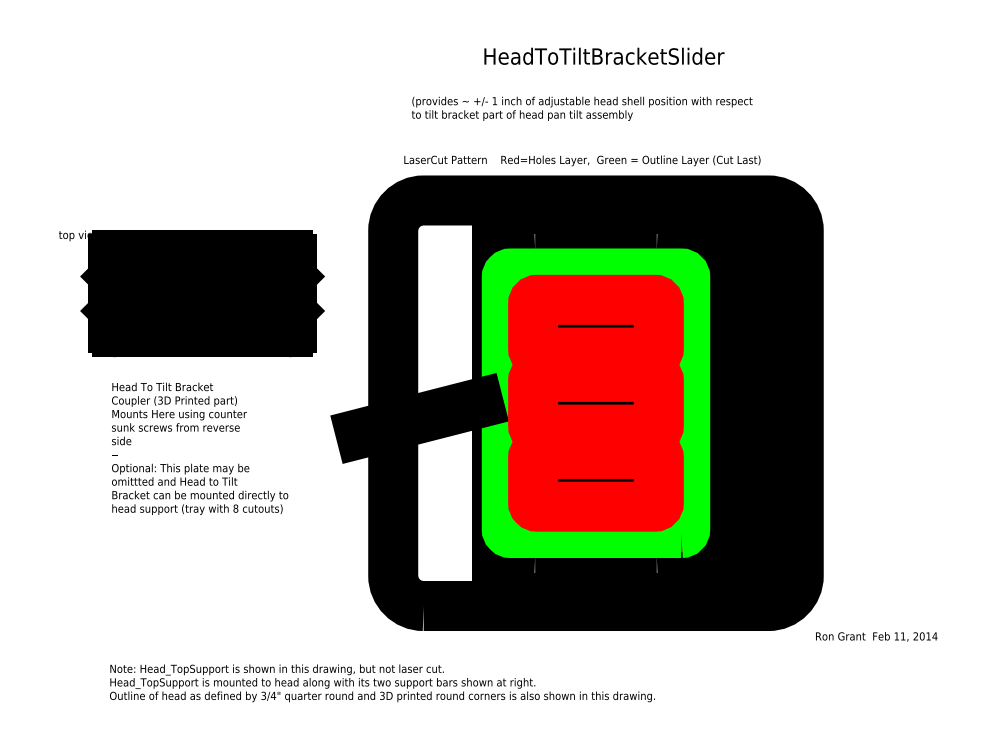
<metadata>
{"format":"dxf","ext":"dxf","renderer":"ezdxf+matplotlib","layout":"modelspace","background":"white","min_lineweight":24,"dpi":150}
</metadata>
<code>
0
SECTION
2
ENTITIES
0
LWPOLYLINE
8
0
90
        2
70
   128
43
0
10
2.2
20
2.575
10
2.2
20
2.812
0
CIRCLE
8
0
10
2.2
20
3.2
30
0
40
0.125
0
LWPOLYLINE
8
0
90
        8
70
   129
43
0
10
-2.05
20
-1.8
10
6.45
20
-1.8
42
0.4142
10
7.2
20
-1.05
10
7.2
20
7.45
42
0.4142
10
6.45
20
8.2
10
-2.05
20
8.2
42
0.4142
10
-2.8
20
7.45
10
-2.8
20
-1.05
42
0.4142
0
LWPOLYLINE
8
0
90
        2
70
   128
43
0
10
4.7
20
7.45
10
4.7
20
8.2
0
LWPOLYLINE
8
0
90
        6
70
   129
43
0
10
-0.25
20
3.2
10
-0.25
20
-1.6
10
4.65
20
-1.6
10
4.65
20
3.2
10
4.65
20
8
10
-0.25
20
8
0
LWPOLYLINE
8
0
90
        4
70
   129
43
0
10
-0.15
20
7.4
10
1e-16
20
7.4
10
1e-16
20
6.4
10
-0.15
20
6.4
0
LWPOLYLINE
8
0
90
        4
70
   129
43
0
10
4.55
20
7.4
10
4.4
20
7.4
10
4.4
20
6.4
10
4.55
20
6.4
0
LWPOLYLINE
8
0
90
        4
70
   129
43
0
10
-0.15
20
-1
10
1e-16
20
-1
10
1e-16
20
-2e-16
10
-0.15
20
-2e-16
0
LWPOLYLINE
8
0
90
        4
70
   129
43
0
10
4.55
20
-1
10
4.4
20
-1
10
4.4
20
-2e-16
10
4.55
20
-2e-16
0
CIRCLE
8
0
10
4.2
20
1.2
30
0
40
0.0475
0
CIRCLE
8
0
10
0.2
20
5.2
30
0
40
0.0475
0
CIRCLE
8
0
10
4.2
20
5.2
30
0
40
0.0475
0
LWPOLYLINE
8
0
90
        8
70
   129
43
0
10
0.7
20
-0.55
10
1.7
20
-0.55
42
0.4142
10
1.95
20
-0.3
10
1.95
20
0.7
42
0.4142
10
1.7
20
0.95
10
0.7
20
0.95
42
0.4142
10
0.45
20
0.7
10
0.45
20
-0.3
42
0.4142
0
LWPOLYLINE
8
0
90
        8
70
   129
43
0
10
3.7
20
-0.55
10
2.7
20
-0.55
42
-0.4142
10
2.45
20
-0.3
10
2.45
20
0.7
42
-0.4142
10
2.7
20
0.95
10
3.7
20
0.95
42
-0.4142
10
3.95
20
0.7
10
3.95
20
-0.3
42
-0.4142
0
LWPOLYLINE
8
0
90
        8
70
   129
43
0
10
0.7
20
2.95
10
1.7
20
2.95
42
-0.4142
10
1.95
20
2.7
10
1.95
20
1.7
42
-0.4142
10
1.7
20
1.45
10
0.7
20
1.45
42
-0.4142
10
0.45
20
1.7
10
0.45
20
2.7
42
-0.4142
0
LWPOLYLINE
8
0
90
        8
70
   129
43
0
10
3.7
20
2.95
10
2.7
20
2.95
42
0.4142
10
2.45
20
2.7
10
2.45
20
1.7
42
0.4142
10
2.7
20
1.45
10
3.7
20
1.45
42
0.4142
10
3.95
20
1.7
10
3.95
20
2.7
42
0.4142
0
LWPOLYLINE
8
0
90
        8
70
   129
43
0
10
0.7
20
3.45
10
1.7
20
3.45
42
0.4142
10
1.95
20
3.7
10
1.95
20
4.7
42
0.4142
10
1.7
20
4.95
10
0.7
20
4.95
42
0.4142
10
0.45
20
4.7
10
0.45
20
3.7
42
0.4142
0
LWPOLYLINE
8
0
90
        8
70
   129
43
0
10
3.7
20
3.45
10
2.7
20
3.45
42
-0.4142
10
2.45
20
3.7
10
2.45
20
4.7
42
-0.4142
10
2.7
20
4.95
10
3.7
20
4.95
42
-0.4142
10
3.95
20
4.7
10
3.95
20
3.7
42
-0.4142
0
LWPOLYLINE
8
0
90
        8
70
   129
43
0
10
0.7
20
6.95
10
1.7
20
6.95
42
-0.4142
10
1.95
20
6.7
10
1.95
20
5.7
42
-0.4142
10
1.7
20
5.45
10
0.7
20
5.45
42
-0.4142
10
0.45
20
5.7
10
0.45
20
6.7
42
-0.4142
0
LWPOLYLINE
8
0
90
        8
70
   129
43
0
10
3.7
20
6.95
10
2.7
20
6.95
42
0.4142
10
2.45
20
6.7
10
2.45
20
5.7
42
0.4142
10
2.7
20
5.45
10
3.7
20
5.45
42
0.4142
10
3.95
20
5.7
10
3.95
20
6.7
42
0.4142
0
LWPOLYLINE
8
0
90
       14
70
   129
43
0
10
5.35
20
-1.6
10
5.05
20
-1.6
10
5.05
20
-1
10
4.85
20
-1
10
4.85
20
-2e-16
10
5.05
20
-2e-16
10
5.05
20
6.4
10
4.85
20
6.4
10
4.85
20
7.4
10
5.05
20
7.4
10
5.05
20
8
10
5.35
20
8
10
5.5
20
8
10
5.5
20
-1.6
0
LWPOLYLINE
8
0
90
       14
70
   129
43
0
10
6.05
20
-1.6
10
5.75
20
-1.6
10
5.75
20
-1
10
5.55
20
-1
10
5.55
20
-2e-16
10
5.75
20
-2e-16
10
5.75
20
6.4
10
5.55
20
6.4
10
5.55
20
7.4
10
5.75
20
7.4
10
5.75
20
8
10
6.05
20
8
10
6.2
20
8
10
6.2
20
-1.6
0
LINE
8
0
10
0.42
20
3.23
30
0
11
0.42
21
3.17
31
0
0
LINE
8
0
10
0.42
20
3.17
30
0
11
0.27
21
3.02
31
0
0
LINE
8
0
10
0.27
20
3.38
30
0
11
0.42
21
3.23
31
0
0
LINE
8
0
10
0.42
20
3.17
30
0
11
3.98
21
3.17
31
0
0
LINE
8
0
10
3.98
20
3.17
30
0
11
4.13
21
3.02
31
0
0
LINE
8
0
10
3.98
20
3.17
30
0
11
3.98
21
3.23
31
0
0
LINE
8
0
10
4.13
20
3.38
30
0
11
3.98
21
3.23
31
0
0
LINE
8
0
10
4.2
20
2.925
30
0
11
4.2
21
3.475
31
0
0
LINE
8
0
10
0.2
20
3.475
30
0
11
0.2
21
2.925
31
0
0
LINE
8
0
10
4.2
20
3.475
30
0
11
0.2
21
3.475
31
0
0
LINE
8
0
10
0.2
20
2.925
30
0
11
4.2
21
2.925
31
0
0
LINE
8
0
10
3.98
20
3.23
30
0
11
0.42
21
3.23
31
0
0
LINE
8
0
10
0.85
20
2.355
30
0
11
0.75
21
2.355
31
0
0
LINE
8
0
10
0.75
20
2.925
30
0
11
0.75
21
2.355
31
0
0
LINE
8
0
10
0.85
20
2.925
30
0
11
0.85
21
2.355
31
0
0
LINE
8
0
10
2.25
20
2.925
30
0
11
2.25
21
2.355
31
0
0
LINE
8
0
10
2.25
20
2.355
30
0
11
2.15
21
2.355
31
0
0
LINE
8
0
10
2.15
20
2.925
30
0
11
2.15
21
2.355
31
0
0
LINE
8
0
10
3.55
20
2.355
30
0
11
3.65
21
2.355
31
0
0
LINE
8
0
10
3.55
20
2.925
30
0
11
3.55
21
2.355
31
0
0
LINE
8
0
10
3.65
20
2.925
30
0
11
3.65
21
2.355
31
0
0
LINE
8
0
10
3.55
20
4.045
30
0
11
3.65
21
4.045
31
0
0
LINE
8
0
10
3.65
20
4.045
30
0
11
3.65
21
3.475
31
0
0
LINE
8
0
10
3.55
20
4.045
30
0
11
3.55
21
3.475
31
0
0
LINE
8
0
10
0.85
20
4.045
30
0
11
0.75
21
4.045
31
0
0
LINE
8
0
10
0.75
20
4.045
30
0
11
0.75
21
3.475
31
0
0
LINE
8
0
10
0.85
20
4.045
30
0
11
0.85
21
3.475
31
0
0
LINE
8
0
10
2.25
20
4.045
30
0
11
2.15
21
4.045
31
0
0
LINE
8
0
10
2.25
20
4.045
30
0
11
2.25
21
3.475
31
0
0
LINE
8
0
10
2.15
20
4.045
30
0
11
2.15
21
3.475
31
0
0
LINE
8
0
10
4.2
20
3.475
30
0
11
4.35
21
3.625
31
0
0
LINE
8
0
10
4.2
20
2.925
30
0
11
4.35
21
2.775
31
0
0
LINE
8
0
10
0.05
20
3.625
30
0
11
0.2
21
3.475
31
0
0
LINE
8
0
10
0.05
20
2.775
30
0
11
0.2
21
2.925
31
0
0
CIRCLE
8
holes
10
0.2
20
3.95
30
0
40
0.065
0
LINE
8
0
10
0.1
20
4.15
30
0
11
4.3
21
4.15
31
0
0
LINE
8
0
10
4.4
20
4.05
30
0
11
4.4
21
2.35
31
0
0
LINE
8
0
10
4.3
20
2.25
30
0
11
0.1
21
2.25
31
0
0
LINE
8
0
10
1.1e-15
20
2.35
30
0
11
1.1e-15
21
4.05
31
0
0
CIRCLE
8
holes
10
4.2
20
2.45
30
0
40
0.065
0
CIRCLE
8
holes
10
4.2
20
3.95
30
0
40
0.065
0
CIRCLE
8
holes
10
0.2
20
2.45
30
0
40
0.065
0
ARC
8
0
10
0.1
20
2.35
30
0
40
0.1
50
180
51
270
0
ARC
8
0
10
4.3
20
2.35
30
0
40
0.1
50
270
51
0
0
ARC
8
0
10
4.3
20
4.05
30
0
40
0.1
50
0
51
90
0
ARC
8
0
10
0.1
20
4.05
30
0
40
0.1
50
90
51
180
0
LWPOLYLINE
8
0
90
        2
70
   128
43
0
10
1.1e-15
20
3.2
10
4.4
20
3.2
0
CIRCLE
8
0
10
0.2
20
1.2
30
0
40
0.06
0
LWPOLYLINE
8
holes
90
        4
70
   129
43
0
10
0.26
20
0.2
10
0.26
20
2.1
42
1
10
0.14
20
2.1
10
0.14
20
0.2
42
1
0
LWPOLYLINE
8
holes
90
        4
70
   129
43
0
10
4.14
20
0.2
10
4.14
20
2.1
42
-1
10
4.26
20
2.1
10
4.26
20
0.2
42
-1
0
LWPOLYLINE
8
holes
90
        4
70
   129
43
0
10
0.26
20
6.2
10
0.26
20
4.3
42
-1
10
0.14
20
4.3
10
0.14
20
6.2
42
-1
0
LWPOLYLINE
8
holes
90
        4
70
   129
43
0
10
4.14
20
6.2
10
4.14
20
4.3
42
1
10
4.26
20
4.3
10
4.26
20
6.2
42
1
0
LWPOLYLINE
8
outline
90
        8
70
   129
43
0
10
4.3
20
-2e-16
10
0.1
20
0
42
-0.4142
10
0
20
0.1
10
1e-16
20
6.3
42
-0.4142
10
0.1
20
6.4
10
4.3
20
6.4
42
-0.4142
10
4.4
20
6.3
10
4.4
20
0.1
42
-0.4142
0
LWPOLYLINE
8
holes
90
        8
70
   129
43
0
10
0.75
20
1.95
10
3.65
20
1.95
42
-0.4142
10
3.75
20
1.85
10
3.75
20
0.75
42
-0.4142
10
3.65
20
0.65
10
0.75
20
0.65
42
-0.4142
10
0.65
20
0.75
10
0.65
20
1.85
42
-0.4142
0
LWPOLYLINE
8
holes
90
        8
70
   129
43
0
10
0.75
20
4.45
10
3.65
20
4.45
42
0.4142
10
3.75
20
4.55
10
3.75
20
5.65
42
0.4142
10
3.65
20
5.75
10
0.75
20
5.75
42
0.4142
10
0.65
20
5.65
10
0.65
20
4.55
42
0.4142
0
TEXT
8
0
10
-9.75
20
3.5
30
0
40
0.2
1
Head To Tilt Bracket
0
TEXT
8
0
10
-9.75
20
3.167
30
0
40
0.2
1
Coupler (3D Printed part)
0
TEXT
8
0
10
-9.75
20
2.833
30
0
40
0.2
1
Mounts Here using counter
0
TEXT
8
0
10
-9.75
20
2.5
30
0
40
0.2
1
sunk screws from reverse
0
TEXT
8
0
10
-9.75
20
2.167
30
0
40
0.2
1
side
0
TEXT
8
0
10
-9.75
20
1.833
30
0
40
0.2
1
--
0
TEXT
8
0
10
-9.75
20
1.5
30
0
40
0.2
1
Optional: This plate may be
0
TEXT
8
0
10
-9.75
20
1.167
30
0
40
0.2
1
omittted and Head to Tilt
0
TEXT
8
0
10
-9.75
20
0.8333
30
0
40
0.2
1
Bracket can be mounted directly to
0
TEXT
8
0
10
-9.75
20
0.5
30
0
40
0.2
1
head support (tray with 8 cutouts)
0
LINE
8
0
10
-9.28
20
5.93
30
0
11
-9.28
21
5.87
31
0
0
LINE
8
0
10
-9.28
20
5.87
30
0
11
-9.43
21
5.72
31
0
0
LINE
8
0
10
-9.43
20
6.08
30
0
11
-9.28
21
5.93
31
0
0
LINE
8
0
10
-9.28
20
5.87
30
0
11
-5.72
21
5.87
31
0
0
LINE
8
0
10
-5.72
20
5.87
30
0
11
-5.57
21
5.72
31
0
0
LINE
8
0
10
-5.72
20
5.87
30
0
11
-5.72
21
5.93
31
0
0
LINE
8
0
10
-5.57
20
6.08
30
0
11
-5.72
21
5.93
31
0
0
LINE
8
0
10
-5.5
20
5.625
30
0
11
-5.5
21
6.175
31
0
0
LINE
8
0
10
-9.5
20
6.175
30
0
11
-9.5
21
5.625
31
0
0
LINE
8
0
10
-5.5
20
6.175
30
0
11
-9.5
21
6.175
31
0
0
LINE
8
0
10
-9.5
20
5.625
30
0
11
-5.5
21
5.625
31
0
0
LINE
8
0
10
-5.72
20
5.93
30
0
11
-9.28
21
5.93
31
0
0
LINE
8
0
10
-8.85
20
5.055
30
0
11
-8.95
21
5.055
31
0
0
LINE
8
0
10
-8.95
20
5.625
30
0
11
-8.95
21
5.055
31
0
0
LINE
8
0
10
-8.85
20
5.625
30
0
11
-8.85
21
5.055
31
0
0
LINE
8
0
10
-7.45
20
5.625
30
0
11
-7.45
21
5.055
31
0
0
LINE
8
0
10
-7.45
20
5.055
30
0
11
-7.55
21
5.055
31
0
0
LINE
8
0
10
-7.55
20
5.625
30
0
11
-7.55
21
5.055
31
0
0
LINE
8
0
10
-6.15
20
5.055
30
0
11
-6.05
21
5.055
31
0
0
LINE
8
0
10
-6.15
20
5.625
30
0
11
-6.15
21
5.055
31
0
0
LINE
8
0
10
-6.05
20
5.625
30
0
11
-6.05
21
5.055
31
0
0
LINE
8
0
10
-6.15
20
6.745
30
0
11
-6.05
21
6.745
31
0
0
LINE
8
0
10
-6.05
20
6.745
30
0
11
-6.05
21
6.175
31
0
0
LINE
8
0
10
-6.15
20
6.745
30
0
11
-6.15
21
6.175
31
0
0
LINE
8
0
10
-8.85
20
6.745
30
0
11
-8.95
21
6.745
31
0
0
LINE
8
0
10
-8.95
20
6.745
30
0
11
-8.95
21
6.175
31
0
0
LINE
8
0
10
-8.85
20
6.745
30
0
11
-8.85
21
6.175
31
0
0
LINE
8
0
10
-7.45
20
6.745
30
0
11
-7.55
21
6.745
31
0
0
LINE
8
0
10
-7.45
20
6.745
30
0
11
-7.45
21
6.175
31
0
0
LINE
8
0
10
-7.55
20
6.745
30
0
11
-7.55
21
6.175
31
0
0
LINE
8
0
10
-5.5
20
6.175
30
0
11
-5.35
21
6.325
31
0
0
LINE
8
0
10
-5.5
20
5.625
30
0
11
-5.35
21
5.475
31
0
0
LINE
8
0
10
-9.65
20
6.325
30
0
11
-9.5
21
6.175
31
0
0
LINE
8
0
10
-9.65
20
5.475
30
0
11
-9.5
21
5.625
31
0
0
CIRCLE
8
0
10
-9.5
20
6.65
30
0
40
0.065
0
LINE
8
0
10
-9.6
20
6.85
30
0
11
-5.4
21
6.85
31
0
0
LINE
8
0
10
-5.3
20
6.75
30
0
11
-5.3
21
5.05
31
0
0
LINE
8
0
10
-5.4
20
4.95
30
0
11
-9.6
21
4.95
31
0
0
LINE
8
0
10
-9.7
20
5.05
30
0
11
-9.7
21
6.75
31
0
0
CIRCLE
8
0
10
-5.5
20
5.15
30
0
40
0.065
0
CIRCLE
8
0
10
-5.5
20
6.65
30
0
40
0.065
0
CIRCLE
8
0
10
-9.5
20
5.15
30
0
40
0.065
0
ARC
8
0
10
-9.6
20
5.05
30
0
40
0.1
50
180
51
270
0
ARC
8
0
10
-5.4
20
5.05
30
0
40
0.1
50
270
51
0
0
ARC
8
0
10
-5.4
20
6.75
30
0
40
0.1
50
0
51
90
0
ARC
8
0
10
-9.6
20
6.75
30
0
40
0.1
50
90
51
180
0
LWPOLYLINE
8
0
90
        2
70
   128
43
0
10
-9.7
20
5.9
10
-5.3
20
5.9
0
LWPOLYLINE
8
0
90
        2
70
   128
43
0
10
-4.2
20
2.3
10
-0.1
20
3.35
0
TEXT
8
0
10
-0.6
20
11.55
30
0
40
0.4
1
HeadToTiltBracketSlider
0
TEXT
8
0
10
-2.55
20
9.1
30
0
40
0.2
1
LaserCut Pattern    Red=Holes Layer,  Green = Outline Layer (Cut Last)
0
TEXT
8
0
10
7.6
20
-2.65
30
0
40
0.2
1
Ron Grant  Feb 11, 2014
0
TEXT
8
0
10
-9.8
20
-3.45
30
0
40
0.2
1
Note: Head_TopSupport is shown in this drawing, but not laser cut.
0
TEXT
8
0
10
-9.8
20
-3.783
30
0
40
0.2
1
Head_TopSupport is mounted to head along with its two support bars shown at right.
0
TEXT
8
0
10
-9.8
20
-4.117
30
0
40
0.2
1
Outline of head as defined by 3/4" quarter round and 3D printed round corners is also shown in this drawing.
0
TEXT
8
0
10
-11.05
20
7.25
30
0
40
0.2
1
top view of HeadToTiltBracketCoupler
0
TEXT
8
0
10
-2.35
20
10.55
30
0
40
0.2
1
(provides ~ +/- 1 inch of adjustable head shell position with respect
0
TEXT
8
0
10
-2.35
20
10.22
30
0
40
0.2
1
to tilt bracket part of head pan tilt assembly
0
LWPOLYLINE
8
holes
90
        8
70
   129
43
0
10
0.75
20
2.55
10
3.65
20
2.55
42
0.4142
10
3.75
20
2.65
10
3.75
20
3.75
42
0.4142
10
3.65
20
3.85
10
0.75
20
3.85
42
0.4142
10
0.65
20
3.75
10
0.65
20
2.65
42
0.4142
0
ENDSEC
0
EOF

</code>
